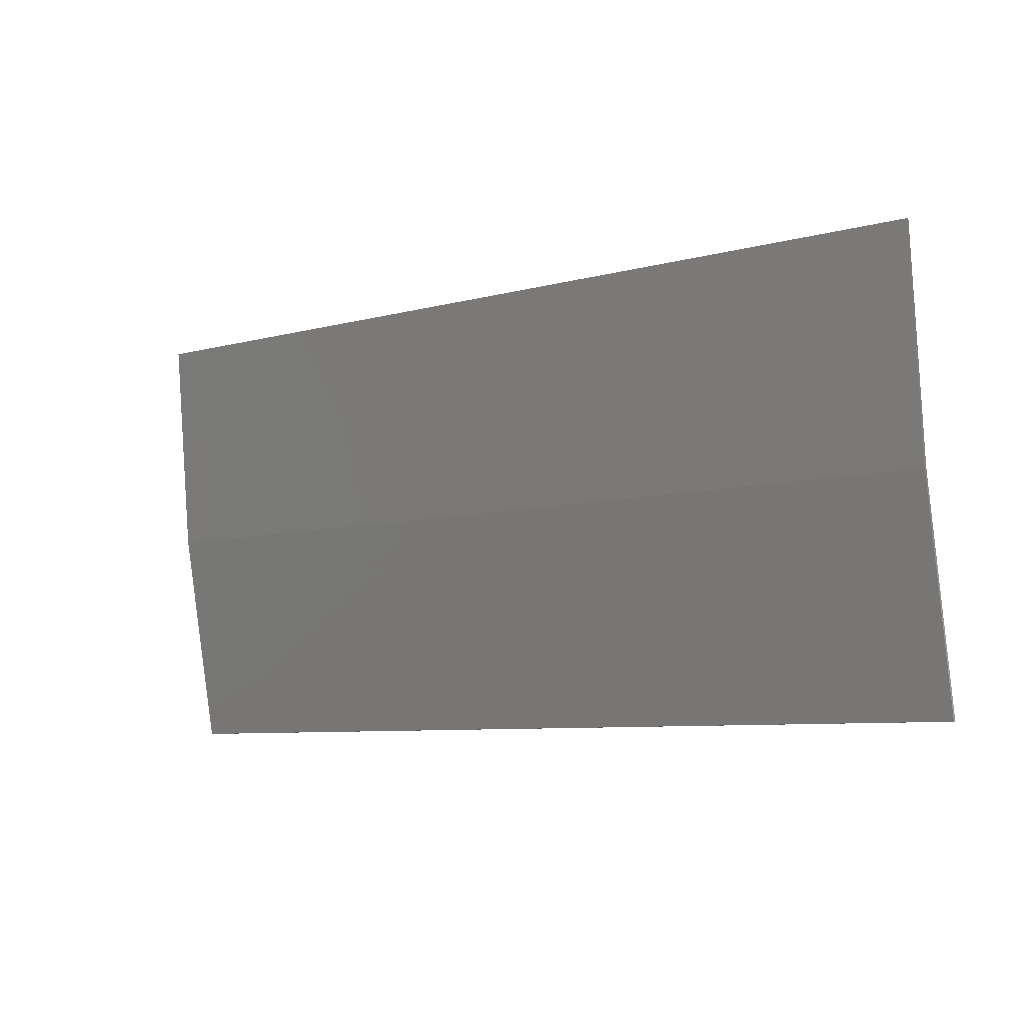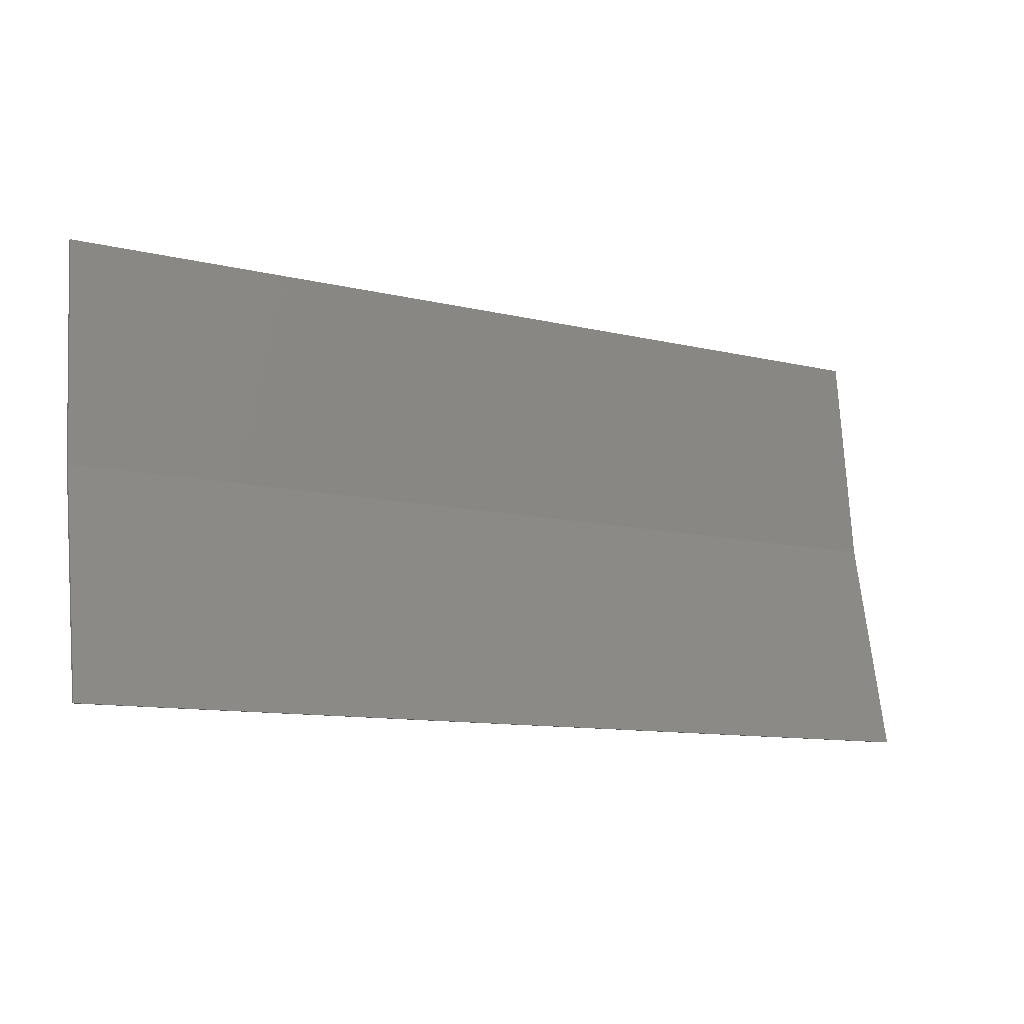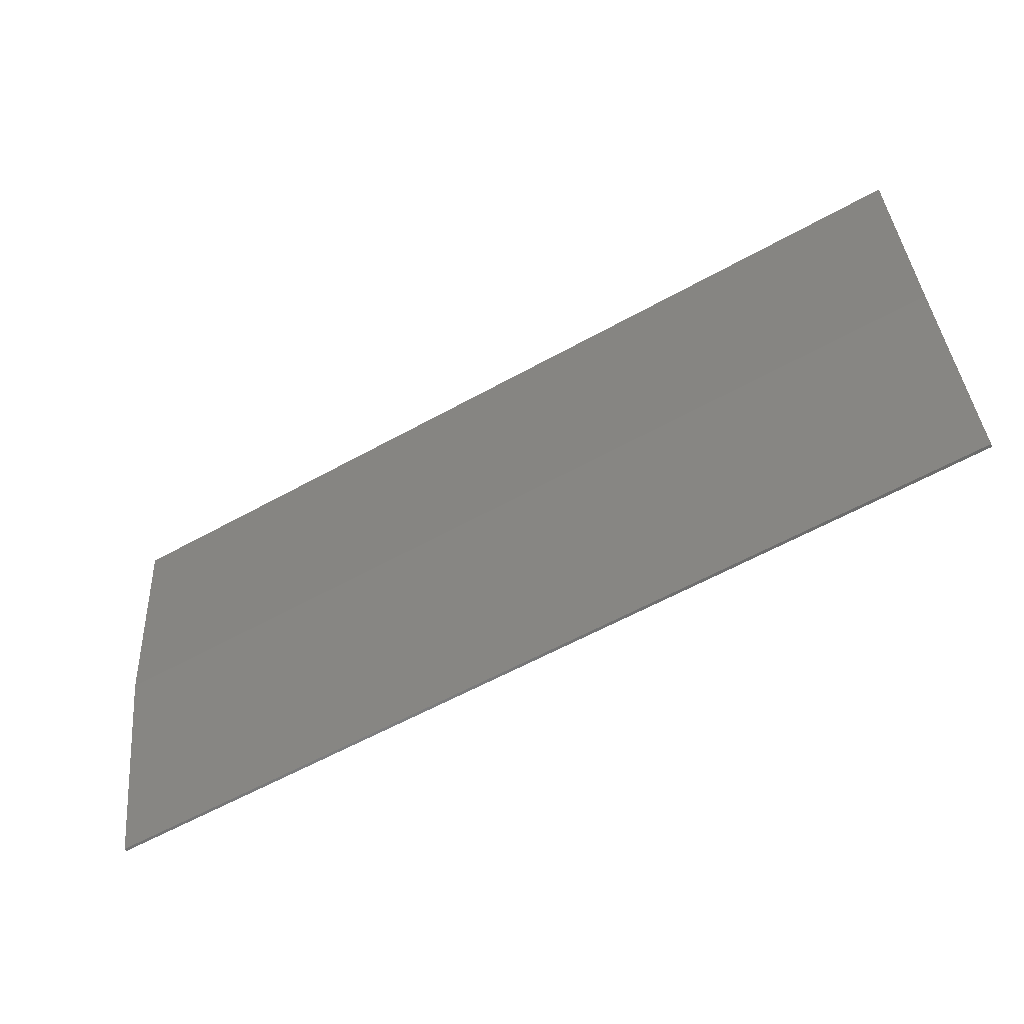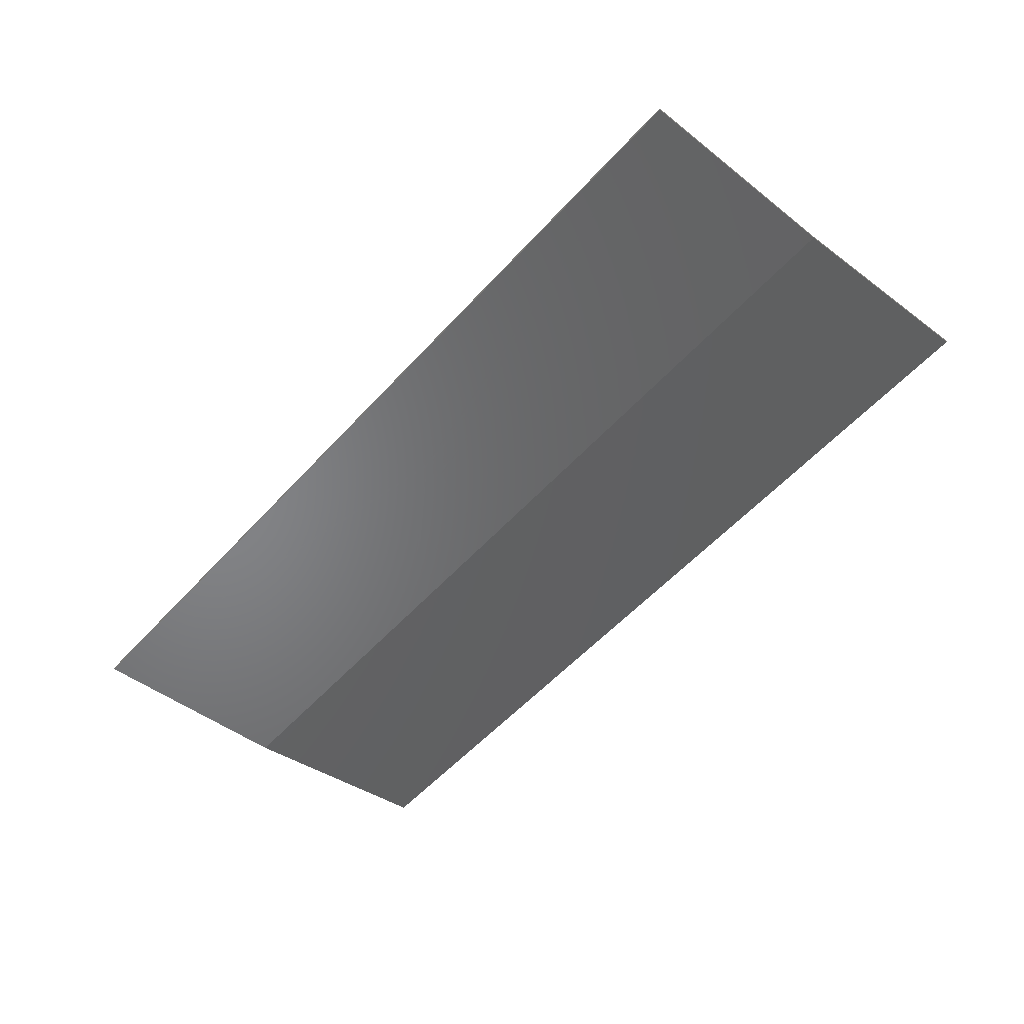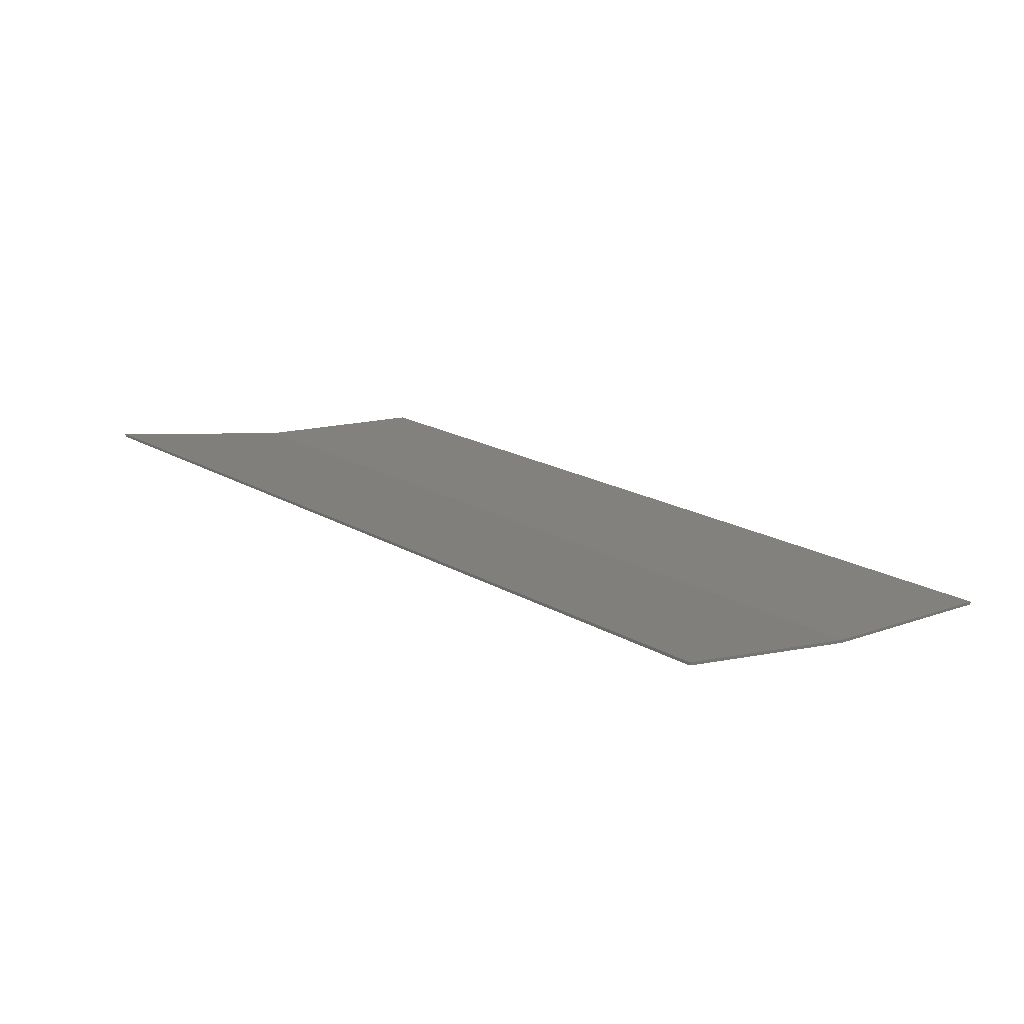
<metadata>
{"format":"stl","ext":"stl","renderer":"f3d","projection":"perspective","resolution":1024,"background":"white","views":[{"elev":-7.6,"azim":37.4,"up":"+Z"},{"elev":-10.8,"azim":149.0,"up":"+Z"},{"elev":-58.4,"azim":30.0,"up":"+Z"},{"elev":-55.3,"azim":48.6,"up":"+Y"},{"elev":19.4,"azim":-132.8,"up":"+Y"}]}
</metadata>
<code>
# stl→obj: 247 verts, 490 faces
v -15.2 -0.72 7.2
v 15.2 -0.72 7.2
v 15.2 0 0
v -15.2 0 0
v -15.2 -0.82 7.2
v 15.2 -0.82 7.2
v -15.2 -0.1 0
v 15.2 -0.1 0
v -4.614 -0.1166 0.1656
v -3.632 -0.125 0.2504
v -4.217 -0.1644 0.6444
v -4.737 -0.12 0.2
v -5.607 -0.12 0.2
v -5.172 -0.1257 0.2572
v -5.177 -0.1862 0.8616
v -5.764 -0.1784 0.7844
v -4.59 -0.1785 0.7848
v 4.896 -0.1 0
v 5.605 -0.1198 0.1976
v 5.135 -0.1558 0.558
v 4.441 -0.1206 0.2056
v 3.863 -0.1242 0.242
v 4.006 -0.1262 0.2624
v 4.001 -0.1862 0.862
v 3.667 -0.184 0.8396
v 4.588 -0.1784 0.7844
v 2.243 -0.2878 1.878
v 2.208 -0.364 2.64
v -0.37 -0.3069 2.069
v 0.57 -0.2565 1.565
v 2.719 -0.232 1.32
v 3.474 -0.2392 1.392
v 3.041 -0.3725 2.725
v 2.503 -0.52 4.2
v 1.876 -0.4718 3.718
v -2.836 -0.2445 1.445
v -2.897 -0.26 1.6
v -2.905 -0.2126 1.126
v -2.839 -0.2278 1.278
v -0.6768 -0.2621 1.621
v -0.6372 -0.2494 1.494
v -0.6164 -0.2909 1.909
v -0.6752 -0.2771 1.771
v -3.013 -0.272 1.72
v -3.166 -0.2786 1.786
v -0.5092 -0.3014 2.014
v -0.0796 -0.5073 4.073
v -0.1992 -0.4992 3.992
v -0.2788 -0.487 3.87
v -0.3076 -0.4726 3.726
v -3.332 -0.2788 1.788
v -3.973 -0.1991 0.9912
v -0.0796 -0.4379 3.379
v 0.0612 -0.435 3.35
v -0.1992 -0.446 3.46
v -4.75 -0.2368 1.368
v -4.43 -0.2272 1.272
v -4.537 -0.2795 1.795
v -0.2788 -0.4582 3.582
v -0.264 -0.2376 1.376
v -0.532 -0.2387 1.387
v -0.3824 -0.2356 1.356
v -3.393 -0.1551 0.5508
v -3.232 -0.135 0.35
v -2.708 -0.1802 0.8016
v -0.4664 -0.1859 0.8588
v -0.1624 -0.1185 0.1848
v 0.1776 -0.1538 0.5384
v 0.406 -0.2004 1.004
v 2.272 -0.5431 4.431
v 2.109 -0.5464 4.464
v 2.411 -0.5339 4.339
v -5.817 -0.3222 2.222
v -5.817 -0.2795 1.795
v -4.537 -0.3222 2.222
v 3.574 -0.2427 1.427
v 3.521 -0.2582 1.582
v -6.311 -0.1558 0.558
v -6.055 -0.1 0
v -6.244 -0.2795 1.795
v -6.244 -0.2368 1.368
v 4.058 -0.3725 2.725
v 4.054 -0.2582 1.582
v -6.78 -0.1197 0.1972
v -6.932 -0.1 0
v -3.414 -0.1 0
v -4.728 -0.1 0
v -1.651 -0.1364 0.364
v -2.223 -0.1478 0.4776
v -2.894 -0.1 0
v -0.384 -0.1 0
v -0.9396 -0.1514 0.5136
v 0.9452 -0.1 0
v 1.797 -0.1 0
v 2.573 -0.1329 0.3292
v 2.246 -0.1 0
v 3.95 -0.1 0
v 2.959 -0.1618 0.618
v 5.756 -0.1 0
v -15.2 1.44 -7.2
v 15.2 1.44 -7.2
v 15.2 1.34 -7.2
v -15.2 1.34 -7.2
v -6.796 0.0978 -0.9888
v -6.628 0.0166 -0.5832
v -7.141 -0.0455 -0.2724
v -7.368 0.0638 -0.8192
v -5.764 0.6194 -3.597
v -5.607 0.5095 -3.048
v -6.013 0.4759 -2.88
v -6.311 0.574 -3.37
v -3.616 0.3234 -2.117
v -3.716 0.3529 -2.264
v -3.213 0.408 -2.54
v -3.052 0.3465 -2.232
v -6.361 0.4225 -2.612
v -6.781 0.502 -3.01
v -3.984 0.4225 -2.612
v -3.574 0.502 -3.01
v -3.491 0.1879 -1.44
v -2.901 0.1969 -1.484
v -6.853 0.1847 -1.424
v -7.445 0.1813 -1.406
v -5.172 0.521 -3.105
v -5.177 0.6349 -3.674
v -6.628 0.3529 -2.264
v -6.796 0.2718 -1.859
v -7.368 0.2986 -1.993
v -7.141 0.4081 -2.54
v -4.332 0.4759 -2.88
v -4.737 0.5095 -3.048
v -4.59 0.6194 -3.597
v -4.043 0.5741 -3.37
v -3.716 0.0166 -0.5832
v -3.548 0.0978 -0.9888
v -2.986 0.0638 -0.8192
v -3.213 -0.0456 -0.272
v -3.982 -0.0569 -0.2156
v 4.07 0.2215 -1.608
v 3.988 0.2238 -1.619
v 3.976 0.2665 -1.832
v 4.141 0.2618 -1.809
v 3.841 0.2097 -1.548
v 3.798 0.1954 -1.477
v 3.597 0.2094 -1.547
v 3.682 0.2382 -1.691
v 3.787 0.1789 -1.394
v 3.064 -0.0894 -0.0532
v 3.907 0.2197 -1.598
v 3.815 0.2582 -1.791
v 4.142 0.2131 -1.566
v 4.284 0.245 -1.725
v 4.213 0.1837 -1.418
v 4.192 0.1998 -1.499
v 4.384 0.2183 -1.592
v 4.426 0.1861 -1.43
v 4.403 0.153 -1.265
v 4.159 0.1528 -1.264
v 4.202 0.1672 -1.336
v 2.382 0.0966 -0.9832
v 2.55 0.0156 -0.578
v 2.037 -0.0455 -0.2724
v 1.81 0.0638 -0.8192
v 3.571 0.5085 -3.042
v 3.166 0.4748 -2.874
v 2.867 0.5741 -3.37
v 3.414 0.6194 -3.597
v 5.63 0.2707 -1.854
v 5.462 0.3518 -2.259
v 5.965 0.4081 -2.54
v 6.192 0.2986 -1.993
v 2.397 0.502 -3.01
v 2.818 0.4214 -2.607
v 5.194 0.4214 -2.607
v 5.605 0.502 -3.01
v 5.687 0.1837 -1.418
v 6.269 0.1813 -1.406
v 2.325 0.1837 -1.418
v 1.733 0.1813 -1.406
v 4.006 0.5199 -3.1
v 4.001 0.6348 -3.674
v 2.55 0.3518 -2.259
v 2.382 0.2707 -1.854
v 1.81 0.2986 -1.993
v 2.037 0.4081 -2.54
v 4.846 0.4749 -2.874
v 4.441 0.5084 -3.042
v 4.588 0.6194 -3.597
v 5.135 0.5741 -3.37
v 5.462 0.0156 -0.578
v 5.63 0.0967 -0.9836
v 6.192 0.0638 -0.8192
v 5.965 -0.0455 -0.2724
v 5.194 -0.054 -0.23
v -0.1936 0.2133 -1.566
v -0.0764 0.5142 -3.071
v 0.17 0.4938 -2.969
v 0.3584 0.4562 -2.781
v -0.5892 0.4938 -2.969
v -0.3428 0.5142 -3.071
v 0.4604 0.3536 -2.268
v 0.3276 0.3066 -2.033
v 0.4604 0.407 -2.535
v -1.212 0.425 -2.625
v -0.7656 0.4426 -2.713
v -0.918 0.2719 -1.86
v -1.639 0.4064 -2.532
v -1.639 0.5654 -3.327
v -1.212 0.5654 -3.327
v -0.7656 -0.0586 -0.2068
v -1.527 -0.0325 -0.3376
v -0.9988 0.6508 -3.754
v -0.9988 0.5654 -3.327
v -1.853 0.6508 -3.754
v -1.853 0.5654 -3.327
v -5.352 0.157 -1.285
v -5.293 0.1454 -1.227
v -5.528 0.1326 -1.163
v -5.594 0.1632 -1.316
v -4.998 0.1582 -1.291
v -4.967 0.1736 -1.368
v -4.744 0.1425 -1.212
v -5.597 0.1966 -1.483
v -5.387 0.1889 -1.444
v -5.386 0.1722 -1.361
v -5.002 0.2055 -1.528
v -5.061 0.2171 -1.586
v -4.968 0.1902 -1.451
v -5.139 0.2233 -1.616
v -5.42 0.2514 -1.757
v -5.298 0.2163 -1.582
v -5.356 0.2044 -1.522
v -5.536 0.2275 -1.638
v -5.222 0.223 -1.615
v -5.267 0.2647 -1.824
v -6.361 -0.053 -0.2352
v -2.53 -0.0634 -0.1832
v -2.035 -0.0344 -0.328
v -5.056 0.1462 -1.231
v -5.132 0.1395 -1.198
v -5.215 0.1393 -1.196
v 2.818 -0.054 -0.23
v 3.93 0.141 -1.205
v 4.012 0.1386 -1.193
v 4.093 0.1428 -1.214
v 3.858 0.1494 -1.247
v 3.808 0.1627 -1.314
f 1 2 3
f 3 4 1
f 1 5 6
f 6 2 1
f 4 7 5
f 5 1 4
f 2 6 8
f 8 3 2
f 9 10 11
f 11 12 9
f 13 14 15
f 15 16 13
f 12 11 17
f 17 14 12
f 15 14 17
f 18 19 20
f 20 21 18
f 22 23 24
f 24 25 22
f 21 20 26
f 26 23 21
f 24 23 26
f 27 28 29
f 29 30 27
f 28 31 32
f 32 33 28
f 28 27 31
f 28 33 34
f 34 35 28
f 36 37 38
f 38 39 36
f 40 41 29
f 29 42 40
f 42 43 40
f 38 37 44
f 44 45 38
f 29 46 42
f 34 47 48
f 49 50 35
f 35 48 49
f 34 48 35
f 51 52 38
f 38 45 51
f 53 54 35
f 35 55 53
f 56 57 51
f 51 58 56
f 59 55 35
f 35 50 59
f 60 29 41
f 41 61 60
f 51 57 52
f 61 62 60
f 38 63 64
f 64 65 38
f 60 66 67
f 67 68 60
f 60 69 30
f 30 29 60
f 47 34 70
f 70 71 47
f 70 34 72
f 73 74 58
f 58 75 73
f 32 76 77
f 77 33 32
f 63 52 11
f 11 10 63
f 78 79 13
f 13 16 78
f 74 80 81
f 58 74 81
f 81 56 58
f 38 52 63
f 82 33 77
f 77 83 82
f 84 85 79
f 79 78 84
f 86 9 87
f 88 89 90
f 90 91 88
f 92 88 91
f 91 67 92
f 66 92 67
f 65 64 90
f 90 89 65
f 93 94 31
f 31 27 93
f 10 9 86
f 22 95 96
f 96 97 22
f 98 95 22
f 22 25 98
f 31 98 25
f 25 32 31
f 99 19 18
f 64 63 10
f 10 86 64
f 90 64 86
f 67 91 93
f 30 69 93
f 93 27 30
f 95 98 31
f 31 94 95
f 95 94 96
f 87 9 12
f 12 14 87
f 87 14 13
f 13 79 87
f 52 17 11
f 17 52 57
f 57 56 17
f 56 15 17
f 16 15 56
f 56 81 16
f 81 78 16
f 84 78 81
f 81 5 84
f 80 74 73
f 73 5 80
f 75 58 51
f 51 49 75
f 39 38 65
f 65 89 39
f 36 39 89
f 89 88 36
f 36 88 92
f 92 66 36
f 61 36 66
f 66 62 61
f 60 62 66
f 41 36 61
f 40 36 41
f 36 40 43
f 43 37 36
f 44 37 43
f 43 42 44
f 44 42 46
f 46 45 44
f 28 35 54
f 54 29 28
f 46 29 54
f 54 53 46
f 55 46 53
f 46 55 59
f 59 45 46
f 50 45 59
f 45 50 49
f 49 51 45
f 73 75 49
f 49 48 73
f 34 33 82
f 82 6 34
f 83 77 76
f 76 24 83
f 76 32 25
f 25 24 76
f 83 24 26
f 26 6 83
f 23 22 97
f 97 21 23
f 18 21 97
f 5 7 85
f 85 84 5
f 71 6 5
f 5 47 71
f 99 8 6
f 6 19 99
f 5 81 80
f 5 73 48
f 48 47 5
f 6 71 70
f 6 70 72
f 6 72 34
f 6 82 83
f 6 26 20
f 6 20 19
f 60 68 69
f 68 67 93
f 69 68 93
f 100 3 101
f 3 100 4
f 100 102 103
f 102 100 101
f 4 103 7
f 103 4 100
f 101 8 102
f 8 101 3
f 104 105 106
f 106 107 104
f 108 109 110
f 110 111 108
f 112 113 114
f 114 115 112
f 110 116 117
f 117 111 110
f 113 118 119
f 119 114 113
f 120 112 115
f 115 121 120
f 122 104 107
f 107 123 122
f 124 109 108
f 108 125 124
f 126 127 128
f 128 129 126
f 130 131 132
f 132 133 130
f 134 135 136
f 136 137 134
f 127 122 123
f 123 128 127
f 131 124 125
f 125 132 131
f 135 120 121
f 121 136 135
f 118 130 133
f 133 119 118
f 138 134 137
f 137 86 138
f 116 126 129
f 129 117 116
f 139 140 141
f 141 142 139
f 143 144 145
f 145 146 143
f 145 144 147
f 147 148 145
f 140 149 150
f 150 141 140
f 149 143 146
f 146 150 149
f 151 139 142
f 142 152 151
f 153 154 155
f 155 156 153
f 154 151 152
f 152 155 154
f 157 158 159
f 159 156 157
f 159 153 156
f 160 161 162
f 162 163 160
f 164 165 166
f 166 167 164
f 168 169 170
f 170 171 168
f 172 166 165
f 165 173 172
f 169 174 175
f 175 170 169
f 176 168 171
f 171 177 176
f 178 160 163
f 163 179 178
f 180 164 167
f 167 181 180
f 182 183 184
f 184 185 182
f 186 187 188
f 188 189 186
f 190 191 192
f 192 193 190
f 183 178 179
f 179 184 183
f 187 180 181
f 181 188 187
f 191 176 177
f 177 192 191
f 174 186 189
f 189 175 174
f 194 190 193
f 193 99 194
f 172 173 182
f 182 185 172
f 195 196 197
f 197 198 195
f 195 199 200
f 200 196 195
f 201 202 195
f 195 203 201
f 195 198 203
f 204 205 195
f 195 206 204
f 195 205 199
f 207 208 209
f 209 204 207
f 206 195 210
f 210 211 206
f 212 213 209
f 209 214 212
f 209 208 214
f 208 215 214
f 216 217 218
f 218 219 216
f 220 221 222
f 222 138 220
f 223 224 225
f 225 219 223
f 216 219 225
f 226 227 112
f 112 222 228
f 227 229 112
f 222 221 228
f 228 226 112
f 230 231 232
f 232 233 230
f 233 232 224
f 224 223 233
f 112 229 234
f 234 235 112
f 235 234 231
f 231 230 235
f 207 204 206
f 206 121 207
f 222 112 120
f 121 115 207
f 85 106 105
f 105 236 85
f 85 236 79
f 87 138 86
f 211 210 91
f 91 90 211
f 211 90 237
f 237 238 211
f 195 202 94
f 94 93 195
f 220 138 87
f 87 239 220
f 87 240 239
f 87 241 240
f 217 241 87
f 87 218 217
f 96 162 161
f 161 242 96
f 96 242 148
f 97 96 148
f 97 148 243
f 243 244 97
f 97 244 245
f 97 245 158
f 158 157 97
f 148 246 243
f 148 247 246
f 148 147 247
f 18 194 99
f 86 137 90
f 237 90 137
f 137 136 237
f 238 237 136
f 136 121 238
f 211 238 121
f 121 206 211
f 91 210 195
f 195 93 91
f 96 94 162
f 163 162 94
f 94 202 163
f 202 201 184
f 184 179 202
f 163 202 179
f 201 203 185
f 185 184 201
f 185 203 198
f 198 172 185
f 172 198 197
f 197 166 172
f 87 79 236
f 236 218 87
f 218 236 105
f 105 104 218
f 218 104 122
f 122 219 218
f 223 219 122
f 122 127 223
f 233 223 127
f 127 126 233
f 230 233 126
f 126 116 230
f 235 230 116
f 116 110 235
f 235 110 109
f 109 124 235
f 112 235 124
f 124 131 112
f 112 131 130
f 130 118 112
f 112 118 113
f 225 224 232
f 232 216 225
f 217 216 232
f 232 231 217
f 217 231 234
f 234 241 217
f 240 241 234
f 234 229 240
f 239 240 229
f 229 227 239
f 239 227 226
f 226 220 239
f 221 220 226
f 226 228 221
f 222 135 134
f 134 138 222
f 135 222 120
f 215 208 207
f 207 115 215
f 115 114 215
f 114 119 215
f 215 119 133
f 133 214 215
f 133 132 214
f 205 204 209
f 209 213 205
f 199 205 213
f 213 212 199
f 199 212 200
f 196 200 212
f 212 167 196
f 166 197 196
f 196 167 166
f 97 194 18
f 194 97 157
f 157 190 194
f 191 190 157
f 157 176 191
f 176 157 156
f 156 168 176
f 168 156 155
f 155 169 168
f 169 155 152
f 152 174 169
f 174 152 142
f 142 186 174
f 187 186 142
f 142 141 187
f 180 187 141
f 141 150 180
f 164 180 150
f 150 165 164
f 165 150 146
f 146 173 165
f 182 173 146
f 146 145 182
f 183 182 145
f 145 178 183
f 160 178 145
f 145 161 160
f 242 161 145
f 145 148 242
f 147 144 143
f 143 247 147
f 246 247 143
f 143 149 246
f 243 246 149
f 149 140 243
f 244 243 140
f 140 139 244
f 245 244 139
f 139 151 245
f 158 245 151
f 151 154 158
f 158 154 153
f 153 159 158
f 107 7 103
f 103 123 107
f 171 102 8
f 8 177 171
f 99 193 8
f 8 193 192
f 8 192 177
f 171 170 102
f 170 175 102
f 175 189 102
f 189 188 102
f 188 181 102
f 181 167 212
f 212 102 181
f 103 102 212
f 212 214 103
f 125 103 214
f 214 132 125
f 108 103 125
f 123 103 128
f 128 103 129
f 129 103 117
f 111 103 108
f 117 103 111
f 7 107 106
f 85 7 106

</code>
